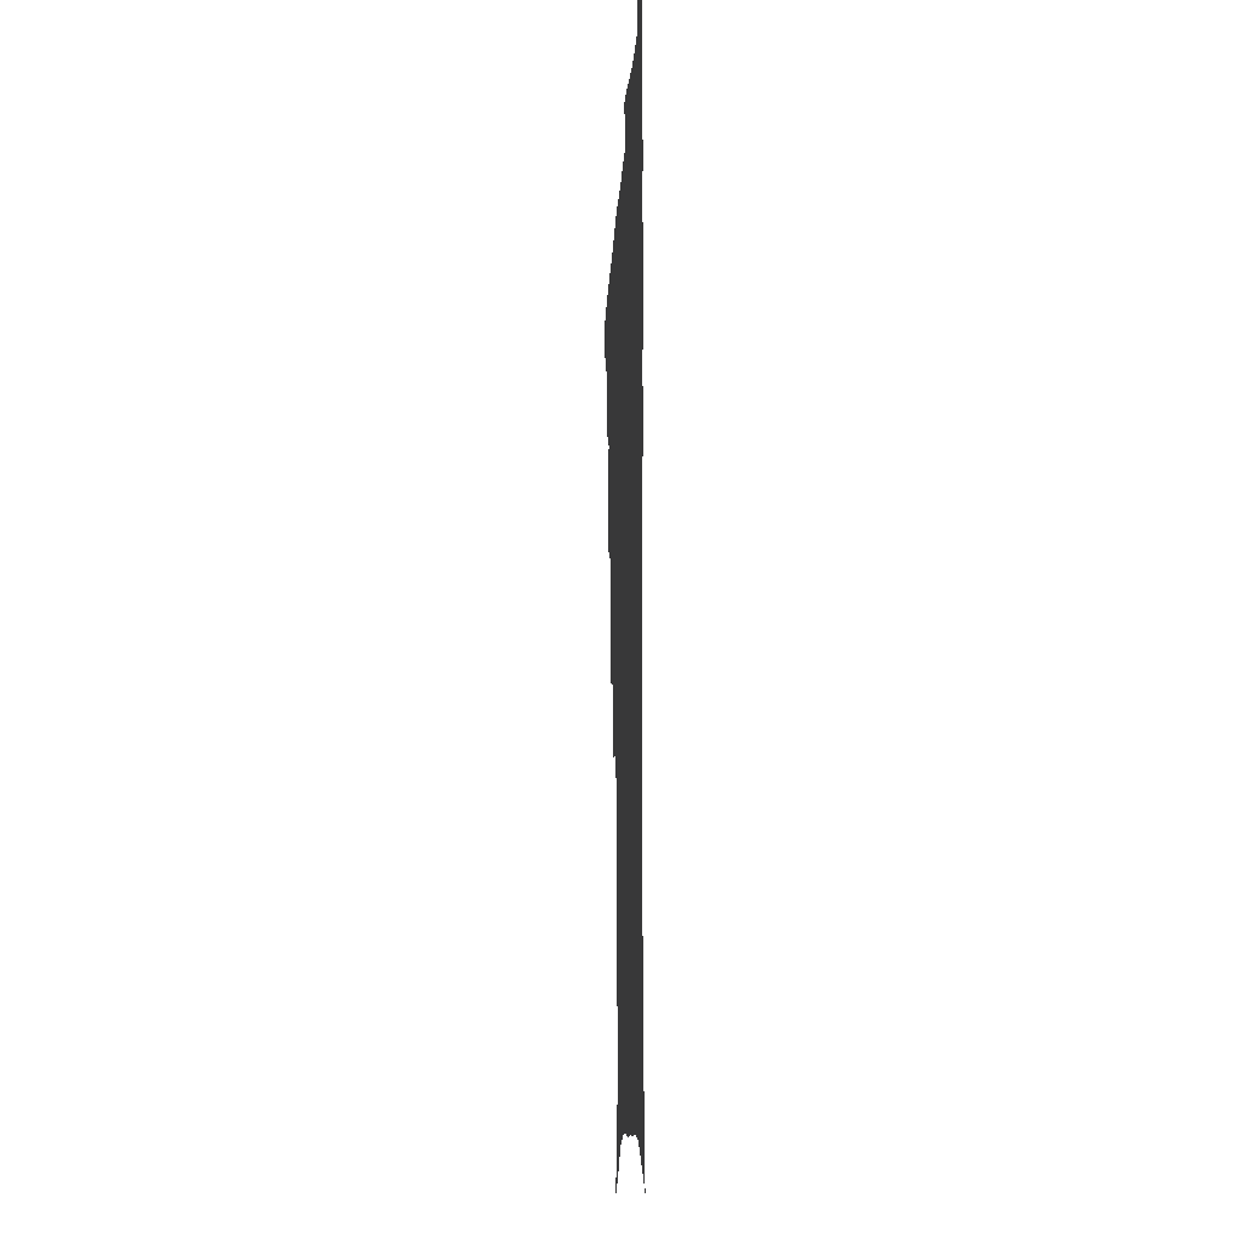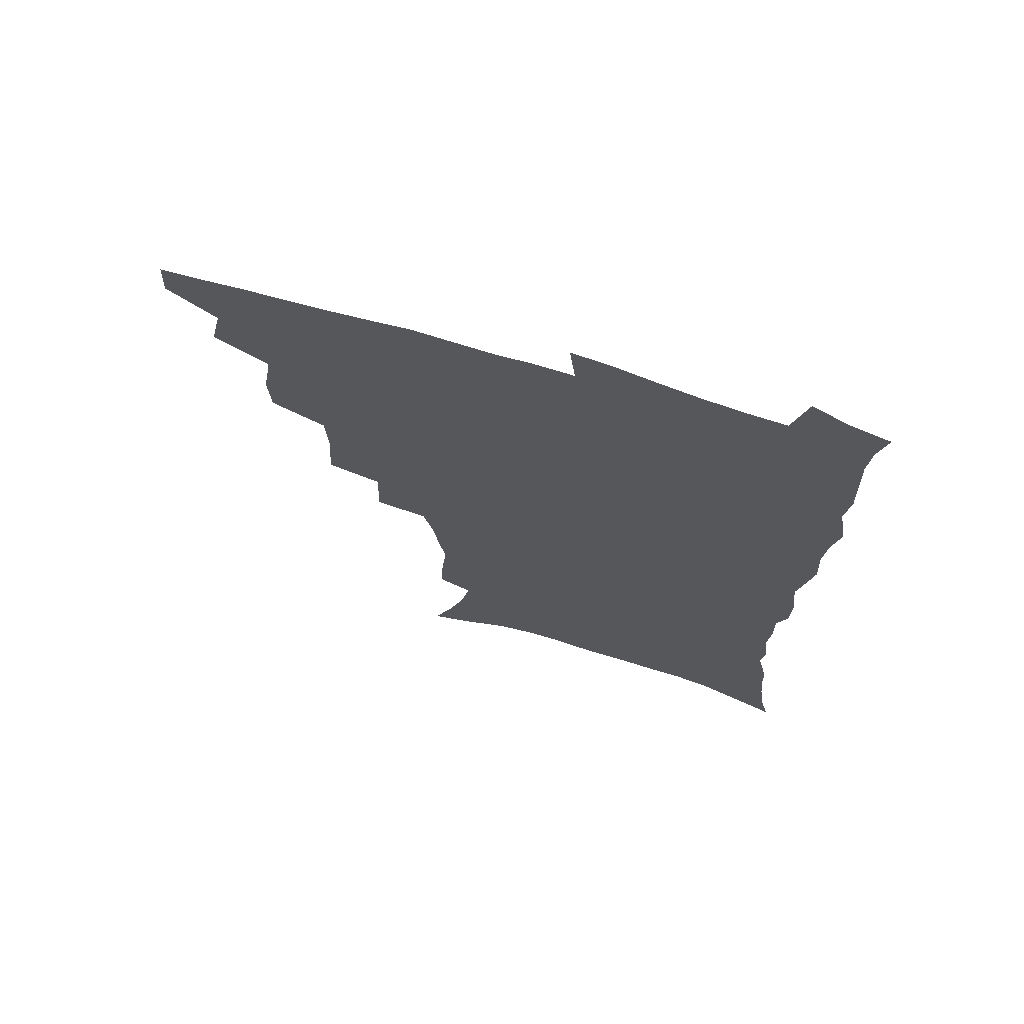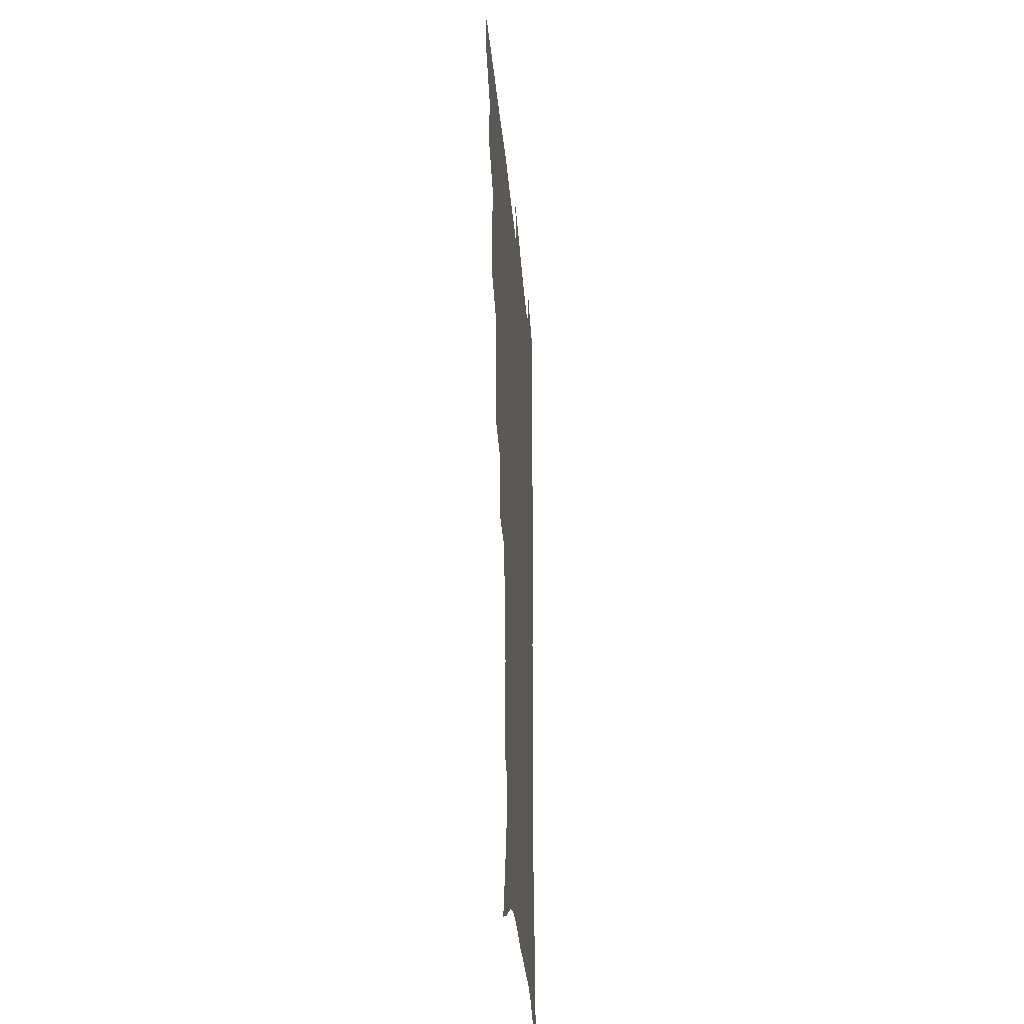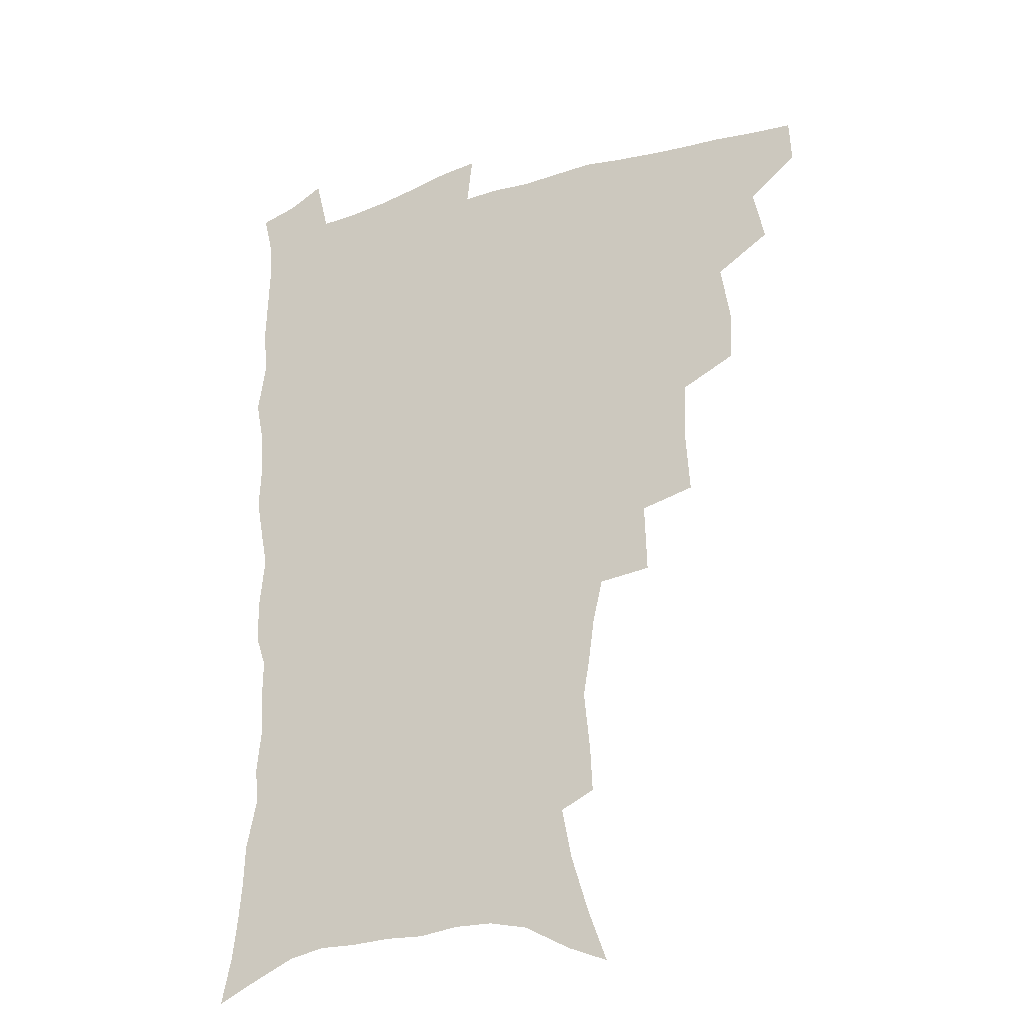
<metadata>
{"format":"obj","ext":"obj","renderer":"f3d","projection":"perspective","resolution":1024,"background":"white","views":[{"elev":-12.0,"azim":87.1,"up":"+Y"},{"elev":70.9,"azim":17.0,"up":"+Y"},{"elev":-31.8,"azim":-85.5,"up":"+Y"},{"elev":-25.8,"azim":-153.3,"up":"+Y"}]}
</metadata>
<code>
v 465.3 489.9 0
v 466.1 505.9 0
v 478.9 456.4 0
v 483.2 475.9 0
v 483.2 491.8 0
v 482.7 507.3 0
v 496.2 404.3 0
v 495.3 422.3 0
v 498.9 444.2 0
v 500 461.9 0
v 500.9 478.1 0
v 499.3 493.4 0
v 497.7 509 0
v 515.5 350.2 0
v 517.2 375 0
v 516.3 394.9 0
v 517.9 416.2 0
v 517.2 432.8 0
v 517.9 450 0
v 518.8 465.9 0
v 516.8 479.9 0
v 515.4 494.5 0
v 513.4 509.9 0
v 534.7 319.6 0
v 535.5 345.4 0
v 534.5 365.9 0
v 534.2 385.7 0
v 533.7 403.5 0
v 532.3 418.7 0
v 531.7 434.2 0
v 532.7 451.6 0
v 532.8 466.9 0
v 531.5 481.3 0
v 530 495.9 0
v 528.3 511.2 0
v 559.7 233.4 0
v 560.5 249.9 0
v 562.7 272 0
v 560.4 285.4 0
v 558.1 302 0
v 554.3 317.7 0
v 552 336.8 0
v 550.6 355.5 0
v 549.3 373.1 0
v 549.1 391.7 0
v 548 406.7 0
v 547.4 422.4 0
v 548.2 439.3 0
v 547.5 453.6 0
v 547.6 468.3 0
v 545.9 482.8 0
v 544.6 497.3 0
v 542.8 512.8 0
v 555.2 168.3 0
v 562.5 187.8 0
v 568.9 209 0
v 572.5 227.3 0
v 573.3 244.1 0
v 573.7 261.3 0
v 573.3 278.1 0
v 572.2 296 0
v 569.6 310.5 0
v 567.8 328.1 0
v 565.3 343.3 0
v 564.7 362.4 0
v 564 379.7 0
v 562.2 393.6 0
v 562.8 411.1 0
v 562.9 426.9 0
v 562.4 441.3 0
v 562.6 456.1 0
v 561.3 469.7 0
v 561.2 483.5 0
v 559.5 498 0
v 557.2 514.9 0
v 570.2 174.5 0
v 575.6 192.4 0
v 584.3 219.1 0
v 585.8 236.6 0
v 586.2 253.7 0
v 584.9 266.9 0
v 584.5 284.3 0
v 584 304 0
v 582.5 319.5 0
v 580.5 334.2 0
v 579.3 351.2 0
v 577.8 366.1 0
v 577.8 384.3 0
v 577.4 399.4 0
v 576.2 412.8 0
v 576.8 429.4 0
v 576.6 443.4 0
v 576.2 457 0
v 575.5 470.4 0
v 575.3 484.1 0
v 573.8 498.8 0
v 572.3 514.4 0
v 588 184.2 0
v 594.6 207.2 0
v 596.4 223.8 0
v 597.3 241 0
v 597.5 258.6 0
v 596.9 274.3 0
v 596.3 290.5 0
v 594.9 305.2 0
v 594.3 325.5 0
v 592.7 337.4 0
v 591.9 354.8 0
v 590.9 370 0
v 590.4 384.9 0
v 590.4 401.7 0
v 589.8 415.3 0
v 589.8 429.7 0
v 589.9 444.1 0
v 589.6 457.5 0
v 589.5 471.1 0
v 589.1 484.8 0
v 588.1 499.3 0
v 587.3 514 0
v 602.6 187.6 0
v 607 209.2 0
v 608.8 228.4 0
v 609 245 0
v 608.5 259.6 0
v 607.6 273.8 0
v 607.5 293.6 0
v 606.9 311 0
v 605.8 325.2 0
v 604.8 340.7 0
v 604.3 357.9 0
v 603.8 372.9 0
v 603.3 387.1 0
v 603.1 402.6 0
v 603.3 417.5 0
v 603.2 431.1 0
v 603.3 444.9 0
v 603.3 458 0
v 603.4 471.4 0
v 603.5 484.8 0
v 603 498.7 0
v 601.4 515.2 0
v 617.2 188 0
v 619.8 211.5 0
v 620.5 229.4 0
v 620.4 246.4 0
v 620.3 264.7 0
v 619.6 281.3 0
v 618.9 293.4 0
v 618.1 314.2 0
v 617.5 327.1 0
v 616.9 343.8 0
v 616.4 358.5 0
v 616.1 372.9 0
v 616 389.2 0
v 615.9 403.8 0
v 616 418.1 0
v 616.2 431.6 0
v 616.2 444.6 0
v 616.7 458.1 0
v 617.5 471.8 0
v 617.4 484.7 0
v 617 498.6 0
v 615.7 514.9 0
v 613.5 533.3 0
v 632.1 186.2 0
v 632.4 210.6 0
v 632.3 233.2 0
v 632.1 247.9 0
v 631.5 265.7 0
v 631 280 0
v 630.3 297.1 0
v 629.7 312.6 0
v 629.1 328.3 0
v 628.5 344.9 0
v 628.5 357.8 0
v 628.3 373.8 0
v 628.3 388.8 0
v 628.3 403.4 0
v 628.4 417.5 0
v 629.1 433 0
v 629.4 445.2 0
v 629.9 458 0
v 630.4 471.5 0
v 630.8 484.6 0
v 630.8 498.2 0
v 630 514 0
v 628 531.8 0
v 647.1 186.9 0
v 645.2 212 0
v 645 228.4 0
v 644 246.1 0
v 642.8 265.1 0
v 642.3 280.5 0
v 641.6 297.6 0
v 641 313.5 0
v 641.1 326.5 0
v 640.5 343 0
v 640.4 358.6 0
v 640.6 372.7 0
v 640.7 387.7 0
v 640.9 402.3 0
v 640.9 418.1 0
v 641.6 431.2 0
v 642.3 444.2 0
v 642.9 457.6 0
v 643.5 471.3 0
v 644.1 484.2 0
v 644.6 497.6 0
v 645.7 510.6 0
v 643.5 528.5 0
v 661.9 186.3 0
v 658.8 208.6 0
v 656.6 229.2 0
v 656.1 243.9 0
v 654.2 264 0
v 654.2 277.6 0
v 652.7 297 0
v 652.5 311.6 0
v 652.7 325.6 0
v 652.4 341.5 0
v 652.3 356.9 0
v 653.3 370 0
v 653.3 385.4 0
v 654.1 398.8 0
v 653.6 415.8 0
v 654.3 429.5 0
v 655.5 442.2 0
v 655.9 456.7 0
v 656.4 470.5 0
v 657.4 483.5 0
v 658.3 496.9 0
v 658.9 510.4 0
v 658.8 525.8 0
v 675.7 186.7 0
v 672 206.5 0
v 669.5 225.6 0
v 668 242.5 0
v 666.9 259 0
v 665.8 275.9 0
v 664.6 293.4 0
v 664 309 0
v 664.9 322.3 0
v 664.5 338.7 0
v 665.6 351.9 0
v 665.8 367 0
v 665.5 383.5 0
v 666.6 396.9 0
v 666.1 413.9 0
v 667.4 427.1 0
v 668.3 441.1 0
v 669.5 454.5 0
v 669.9 468.9 0
v 670.6 483 0
v 672 496.2 0
v 672.9 510.1 0
v 673.9 524.2 0
v 689.5 184.2 0
v 686.5 201.4 0
v 683.4 220.1 0
v 680.5 238.9 0
v 678.9 255.7 0
v 678.2 271.4 0
v 677.1 288.1 0
v 678 301.6 0
v 676.5 319.7 0
v 677.8 333 0
v 677.6 348.8 0
v 678.8 362.7 0
v 678.5 379.2 0
v 679.9 393 0
v 680.4 408.3 0
v 681.1 423.2 0
v 681.5 438.3 0
v 683.4 451.8 0
v 683 467.9 0
v 684.4 481.3 0
v 685.5 495 0
v 687.4 508.9 0
v 688.7 523.5 0
v 693.9 544.6 0
v 705.3 177.3 0
v 701.6 195 0
v 698.9 212.1 0
v 696.7 229 0
v 693.1 248.3 0
v 692.4 263.7 0
v 691.1 280.2 0
v 690.5 296.1 0
v 691.1 310.6 0
v 692.2 324.8 0
v 693.7 338.8 0
v 692.8 356 0
v 693.7 371 0
v 695.9 384.8 0
v 695.7 401.2 0
v 697.6 415.6 0
v 696.2 433.3 0
v 699.2 446.7 0
v 697.5 464.4 0
v 698.2 479 0
v 700.3 492.8 0
v 701.9 507.2 0
v 703 521.6 0
v 707.7 537.7 0
v 721.5 169.8 0
v 717.6 187.3 0
v 715.7 202.5 0
v 714.3 217.4 0
v 713.7 232.1 0
v 709.6 251.4 0
v 710.9 264.1 0
v 709 281.3 0
v 710.1 295.3 0
v 709.8 311.3 0
v 713.7 322.9 0
v 713.9 339.3 0
v 711.9 358.4 0
v 714.5 372.3 0
v 717.1 386.9 0
v 716.2 405 0
v 717.5 421.1 0
v 720.3 435.7 0
v 717.1 455.7 0
v 718.8 471.2 0
v 718.2 487.9 0
v 717.5 504.8 0
v 718.5 519.7 0
v 721.9 533.9 0
f 4 5 1
f 1 5 2
f 5 6 2
f 9 10 3
f 3 10 4
f 10 11 4
f 4 11 5
f 11 12 5
f 5 12 6
f 12 13 6
f 16 17 7
f 7 17 8
f 17 18 8
f 8 18 9
f 18 19 9
f 9 19 10
f 19 20 10
f 10 20 11
f 20 21 11
f 11 21 12
f 21 22 12
f 12 22 13
f 22 23 13
f 25 26 14
f 14 26 15
f 26 27 15
f 15 27 16
f 27 28 16
f 16 28 17
f 28 29 17
f 17 29 18
f 29 30 18
f 18 30 19
f 30 31 19
f 19 31 20
f 31 32 20
f 20 32 21
f 32 33 21
f 21 33 22
f 33 34 22
f 22 34 23
f 34 35 23
f 41 42 24
f 24 42 25
f 42 43 25
f 25 43 26
f 43 44 26
f 26 44 27
f 44 45 27
f 27 45 28
f 45 46 28
f 28 46 29
f 46 47 29
f 29 47 30
f 47 48 30
f 30 48 31
f 48 49 31
f 31 49 32
f 49 50 32
f 32 50 33
f 50 51 33
f 33 51 34
f 51 52 34
f 34 52 35
f 52 53 35
f 57 58 36
f 36 58 37
f 58 59 37
f 37 59 38
f 59 60 38
f 38 60 39
f 60 61 39
f 39 61 40
f 61 62 40
f 40 62 41
f 62 63 41
f 41 63 42
f 63 64 42
f 42 64 43
f 64 65 43
f 43 65 44
f 65 66 44
f 44 66 45
f 66 67 45
f 45 67 46
f 67 68 46
f 46 68 47
f 68 69 47
f 47 69 48
f 69 70 48
f 48 70 49
f 70 71 49
f 49 71 50
f 71 72 50
f 50 72 51
f 72 73 51
f 51 73 52
f 73 74 52
f 52 74 53
f 74 75 53
f 54 76 55
f 76 77 55
f 55 77 56
f 77 78 56
f 56 78 57
f 78 79 57
f 57 79 58
f 79 80 58
f 58 80 59
f 80 81 59
f 59 81 60
f 81 82 60
f 60 82 61
f 82 83 61
f 61 83 62
f 83 84 62
f 62 84 63
f 84 85 63
f 63 85 64
f 85 86 64
f 64 86 65
f 86 87 65
f 65 87 66
f 87 88 66
f 66 88 67
f 88 89 67
f 67 89 68
f 89 90 68
f 68 90 69
f 90 91 69
f 69 91 70
f 91 92 70
f 70 92 71
f 92 93 71
f 71 93 72
f 93 94 72
f 72 94 73
f 94 95 73
f 73 95 74
f 95 96 74
f 74 96 75
f 96 97 75
f 76 98 77
f 98 99 77
f 77 99 78
f 99 100 78
f 78 100 79
f 100 101 79
f 79 101 80
f 101 102 80
f 80 102 81
f 102 103 81
f 81 103 82
f 103 104 82
f 82 104 83
f 104 105 83
f 83 105 84
f 105 106 84
f 84 106 85
f 106 107 85
f 85 107 86
f 107 108 86
f 86 108 87
f 108 109 87
f 87 109 88
f 109 110 88
f 88 110 89
f 110 111 89
f 89 111 90
f 111 112 90
f 90 112 91
f 112 113 91
f 91 113 92
f 113 114 92
f 92 114 93
f 114 115 93
f 93 115 94
f 115 116 94
f 94 116 95
f 116 117 95
f 95 117 96
f 117 118 96
f 96 118 97
f 118 119 97
f 98 120 99
f 120 121 99
f 99 121 100
f 121 122 100
f 100 122 101
f 122 123 101
f 101 123 102
f 123 124 102
f 102 124 103
f 124 125 103
f 103 125 104
f 125 126 104
f 104 126 105
f 126 127 105
f 105 127 106
f 127 128 106
f 106 128 107
f 128 129 107
f 107 129 108
f 129 130 108
f 108 130 109
f 130 131 109
f 109 131 110
f 131 132 110
f 110 132 111
f 132 133 111
f 111 133 112
f 133 134 112
f 112 134 113
f 134 135 113
f 113 135 114
f 135 136 114
f 114 136 115
f 136 137 115
f 115 137 116
f 137 138 116
f 116 138 117
f 138 139 117
f 117 139 118
f 139 140 118
f 118 140 119
f 140 141 119
f 120 142 121
f 142 143 121
f 121 143 122
f 143 144 122
f 122 144 123
f 144 145 123
f 123 145 124
f 145 146 124
f 124 146 125
f 146 147 125
f 125 147 126
f 147 148 126
f 126 148 127
f 148 149 127
f 127 149 128
f 149 150 128
f 128 150 129
f 150 151 129
f 129 151 130
f 151 152 130
f 130 152 131
f 152 153 131
f 131 153 132
f 153 154 132
f 132 154 133
f 154 155 133
f 133 155 134
f 155 156 134
f 134 156 135
f 156 157 135
f 135 157 136
f 157 158 136
f 136 158 137
f 158 159 137
f 137 159 138
f 159 160 138
f 138 160 139
f 160 161 139
f 139 161 140
f 161 162 140
f 140 162 141
f 162 163 141
f 142 165 143
f 165 166 143
f 143 166 144
f 166 167 144
f 144 167 145
f 167 168 145
f 145 168 146
f 168 169 146
f 146 169 147
f 169 170 147
f 147 170 148
f 170 171 148
f 148 171 149
f 171 172 149
f 149 172 150
f 172 173 150
f 150 173 151
f 173 174 151
f 151 174 152
f 174 175 152
f 152 175 153
f 175 176 153
f 153 176 154
f 176 177 154
f 154 177 155
f 177 178 155
f 155 178 156
f 178 179 156
f 156 179 157
f 179 180 157
f 157 180 158
f 180 181 158
f 158 181 159
f 181 182 159
f 159 182 160
f 182 183 160
f 160 183 161
f 183 184 161
f 161 184 162
f 184 185 162
f 162 185 163
f 185 186 163
f 163 186 164
f 186 187 164
f 165 188 166
f 188 189 166
f 166 189 167
f 189 190 167
f 167 190 168
f 190 191 168
f 168 191 169
f 191 192 169
f 169 192 170
f 192 193 170
f 170 193 171
f 193 194 171
f 171 194 172
f 194 195 172
f 172 195 173
f 195 196 173
f 173 196 174
f 196 197 174
f 174 197 175
f 197 198 175
f 175 198 176
f 198 199 176
f 176 199 177
f 199 200 177
f 177 200 178
f 200 201 178
f 178 201 179
f 201 202 179
f 179 202 180
f 202 203 180
f 180 203 181
f 203 204 181
f 181 204 182
f 204 205 182
f 182 205 183
f 205 206 183
f 183 206 184
f 206 207 184
f 184 207 185
f 207 208 185
f 185 208 186
f 208 209 186
f 186 209 187
f 209 210 187
f 188 211 189
f 211 212 189
f 189 212 190
f 212 213 190
f 190 213 191
f 213 214 191
f 191 214 192
f 214 215 192
f 192 215 193
f 215 216 193
f 193 216 194
f 216 217 194
f 194 217 195
f 217 218 195
f 195 218 196
f 218 219 196
f 196 219 197
f 219 220 197
f 197 220 198
f 220 221 198
f 198 221 199
f 221 222 199
f 199 222 200
f 222 223 200
f 200 223 201
f 223 224 201
f 201 224 202
f 224 225 202
f 202 225 203
f 225 226 203
f 203 226 204
f 226 227 204
f 204 227 205
f 227 228 205
f 205 228 206
f 228 229 206
f 206 229 207
f 229 230 207
f 207 230 208
f 230 231 208
f 208 231 209
f 231 232 209
f 209 232 210
f 232 233 210
f 211 234 212
f 234 235 212
f 212 235 213
f 235 236 213
f 213 236 214
f 236 237 214
f 214 237 215
f 237 238 215
f 215 238 216
f 238 239 216
f 216 239 217
f 239 240 217
f 217 240 218
f 240 241 218
f 218 241 219
f 241 242 219
f 219 242 220
f 242 243 220
f 220 243 221
f 243 244 221
f 221 244 222
f 244 245 222
f 222 245 223
f 245 246 223
f 223 246 224
f 246 247 224
f 224 247 225
f 247 248 225
f 225 248 226
f 248 249 226
f 226 249 227
f 249 250 227
f 227 250 228
f 250 251 228
f 228 251 229
f 251 252 229
f 229 252 230
f 252 253 230
f 230 253 231
f 253 254 231
f 231 254 232
f 254 255 232
f 232 255 233
f 255 256 233
f 234 257 235
f 257 258 235
f 235 258 236
f 258 259 236
f 236 259 237
f 259 260 237
f 237 260 238
f 260 261 238
f 238 261 239
f 261 262 239
f 239 262 240
f 262 263 240
f 240 263 241
f 263 264 241
f 241 264 242
f 264 265 242
f 242 265 243
f 265 266 243
f 243 266 244
f 266 267 244
f 244 267 245
f 267 268 245
f 245 268 246
f 268 269 246
f 246 269 247
f 269 270 247
f 247 270 248
f 270 271 248
f 248 271 249
f 271 272 249
f 249 272 250
f 272 273 250
f 250 273 251
f 273 274 251
f 251 274 252
f 274 275 252
f 252 275 253
f 275 276 253
f 253 276 254
f 276 277 254
f 254 277 255
f 277 278 255
f 255 278 256
f 278 279 256
f 257 281 258
f 281 282 258
f 258 282 259
f 282 283 259
f 259 283 260
f 283 284 260
f 260 284 261
f 284 285 261
f 261 285 262
f 285 286 262
f 262 286 263
f 286 287 263
f 263 287 264
f 287 288 264
f 264 288 265
f 288 289 265
f 265 289 266
f 289 290 266
f 266 290 267
f 290 291 267
f 267 291 268
f 291 292 268
f 268 292 269
f 292 293 269
f 269 293 270
f 293 294 270
f 270 294 271
f 294 295 271
f 271 295 272
f 295 296 272
f 272 296 273
f 296 297 273
f 273 297 274
f 297 298 274
f 274 298 275
f 298 299 275
f 275 299 276
f 299 300 276
f 276 300 277
f 300 301 277
f 277 301 278
f 301 302 278
f 278 302 279
f 302 303 279
f 279 303 280
f 303 304 280
f 281 305 282
f 305 306 282
f 282 306 283
f 306 307 283
f 283 307 284
f 307 308 284
f 284 308 285
f 308 309 285
f 285 309 286
f 309 310 286
f 286 310 287
f 310 311 287
f 287 311 288
f 311 312 288
f 288 312 289
f 312 313 289
f 289 313 290
f 313 314 290
f 290 314 291
f 314 315 291
f 291 315 292
f 315 316 292
f 292 316 293
f 316 317 293
f 293 317 294
f 317 318 294
f 294 318 295
f 318 319 295
f 295 319 296
f 319 320 296
f 296 320 297
f 320 321 297
f 297 321 298
f 321 322 298
f 298 322 299
f 322 323 299
f 299 323 300
f 323 324 300
f 300 324 301
f 324 325 301
f 301 325 302
f 325 326 302
f 302 326 303
f 326 327 303
f 303 327 304
f 327 328 304

</code>
